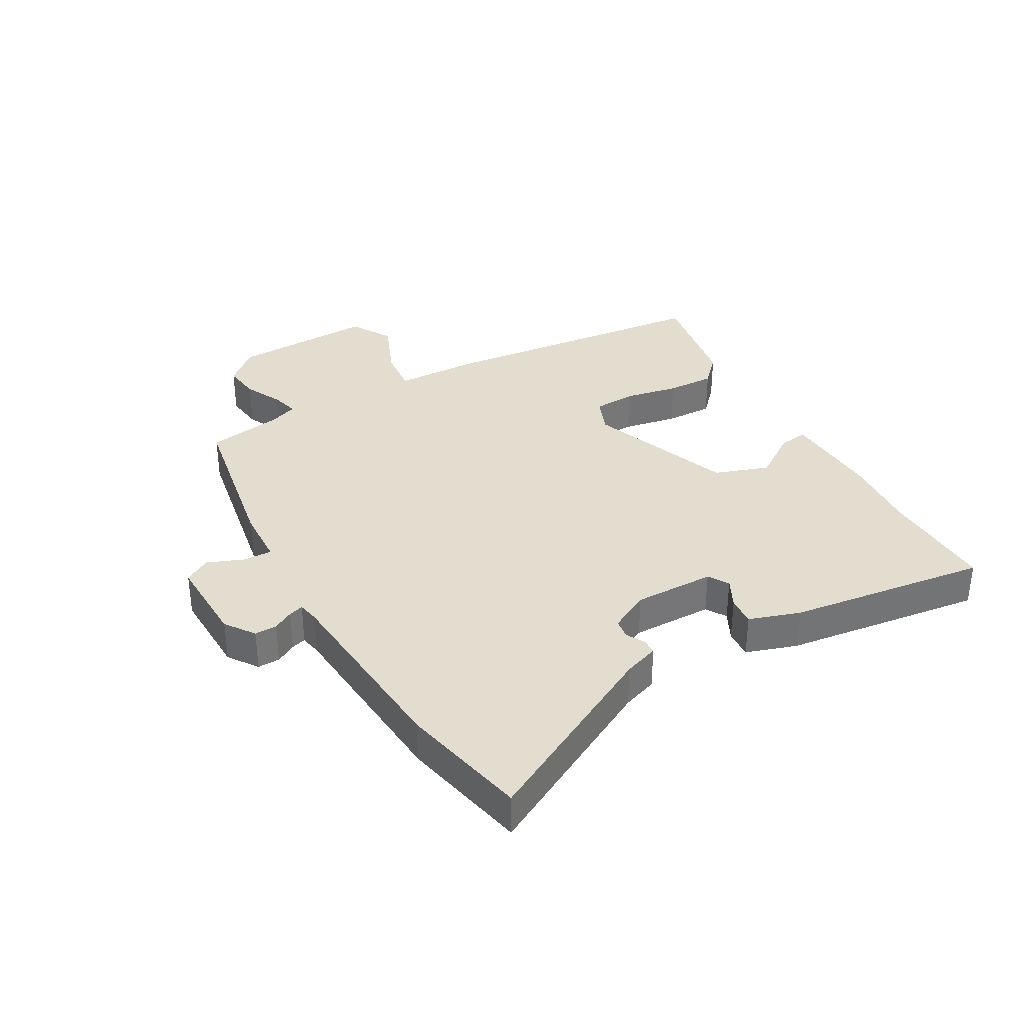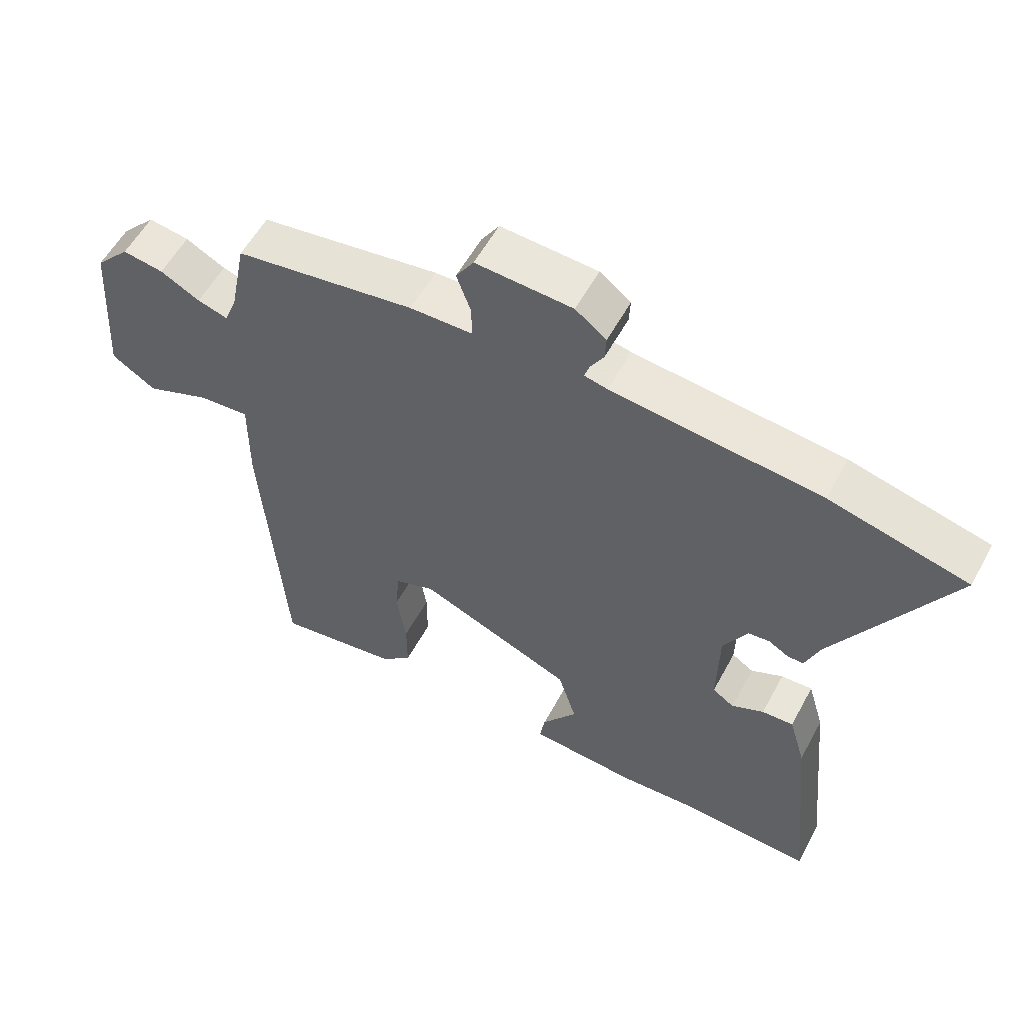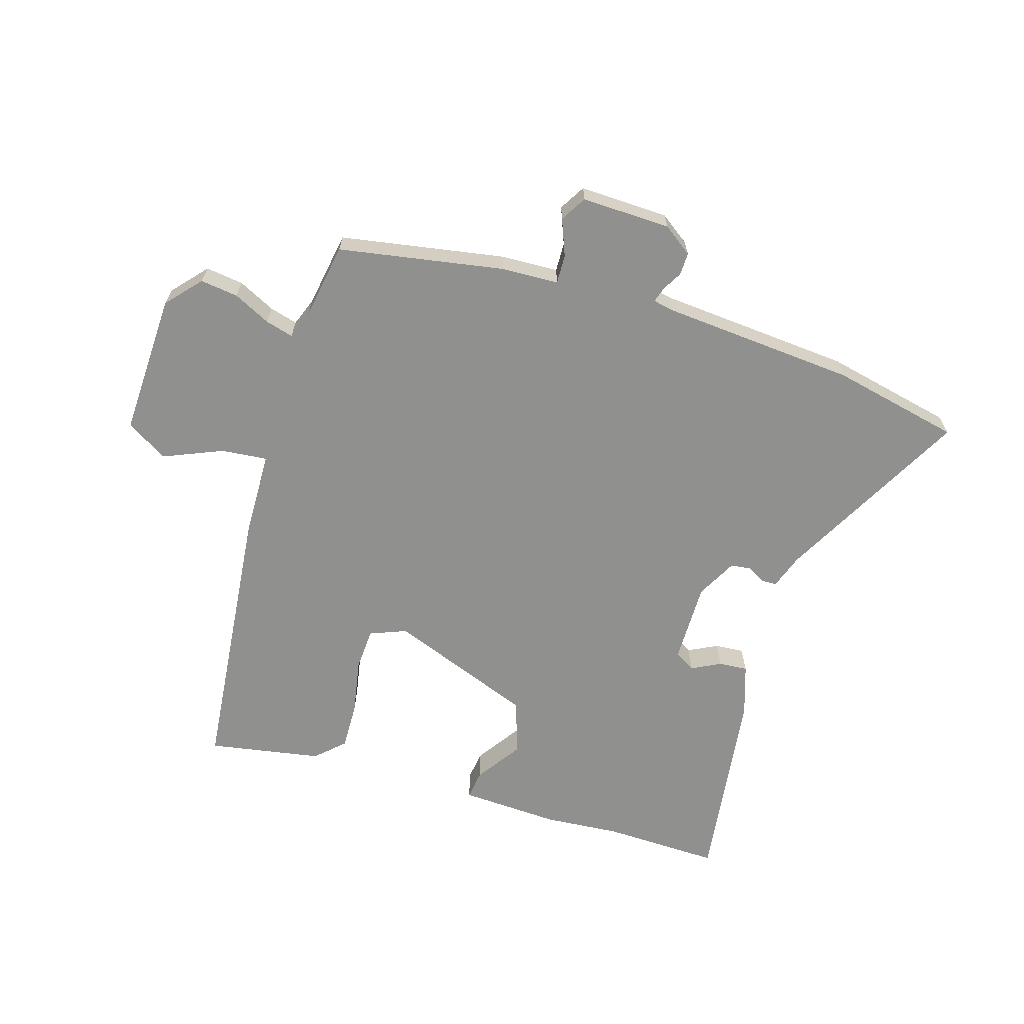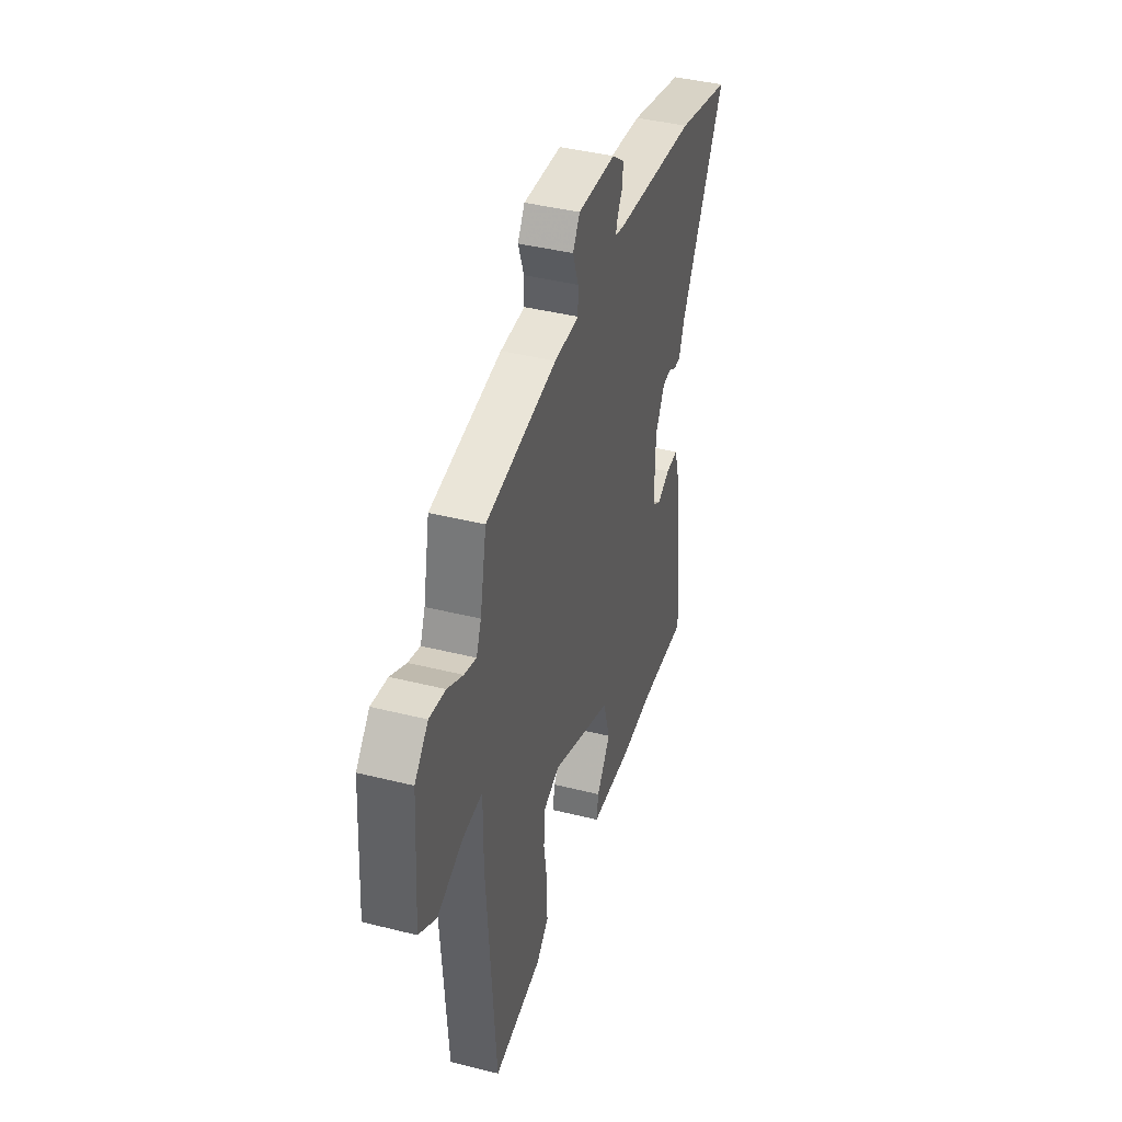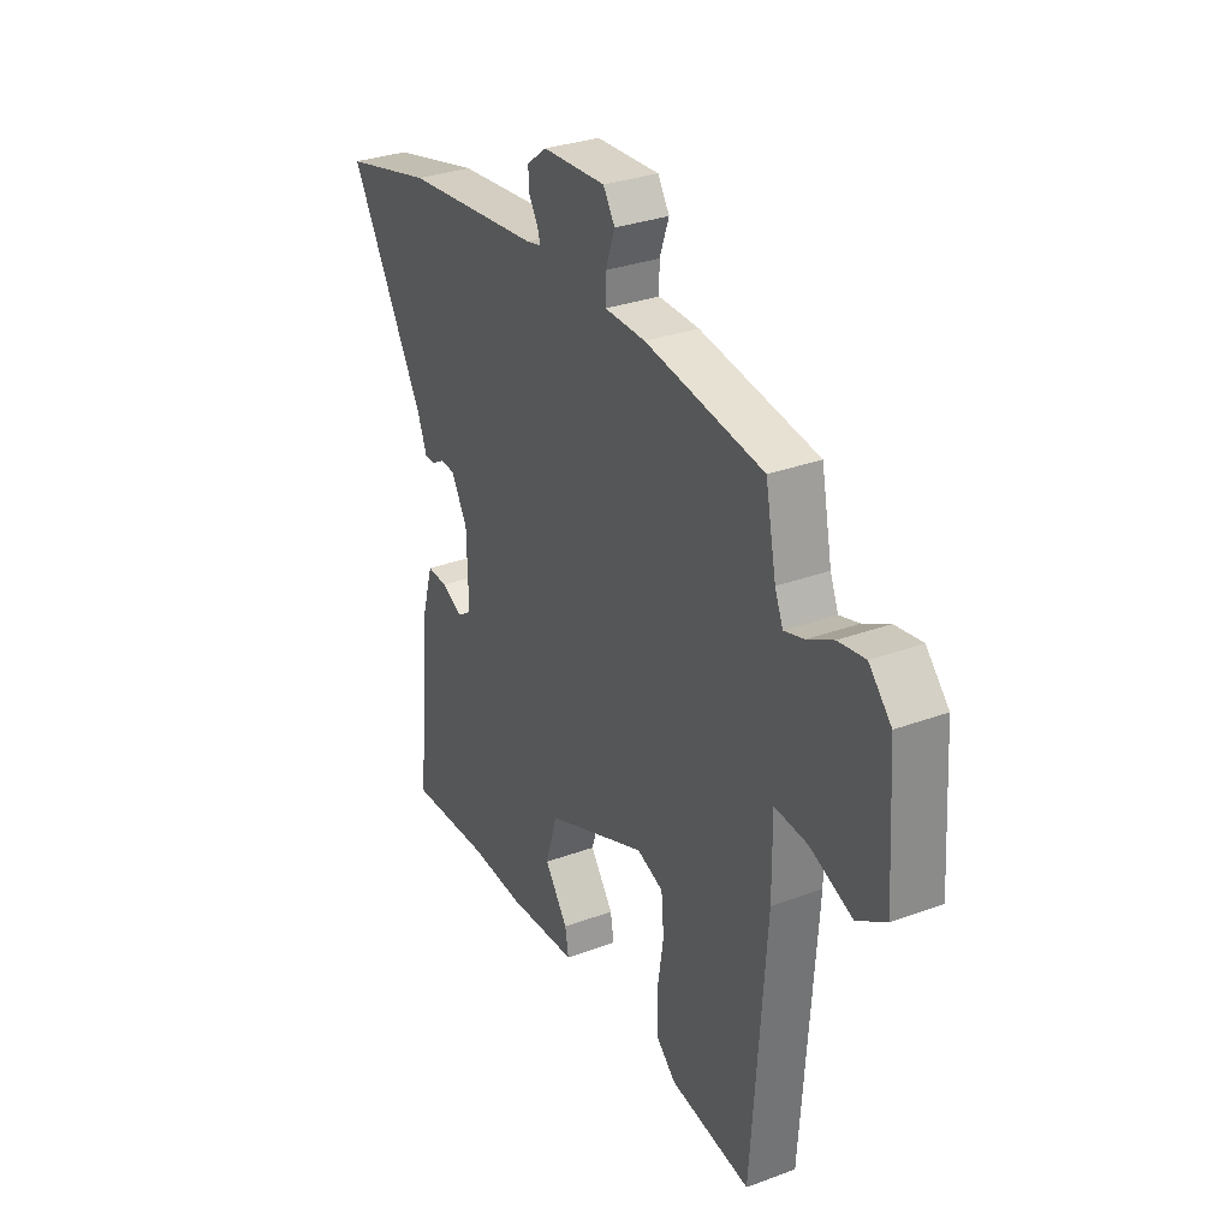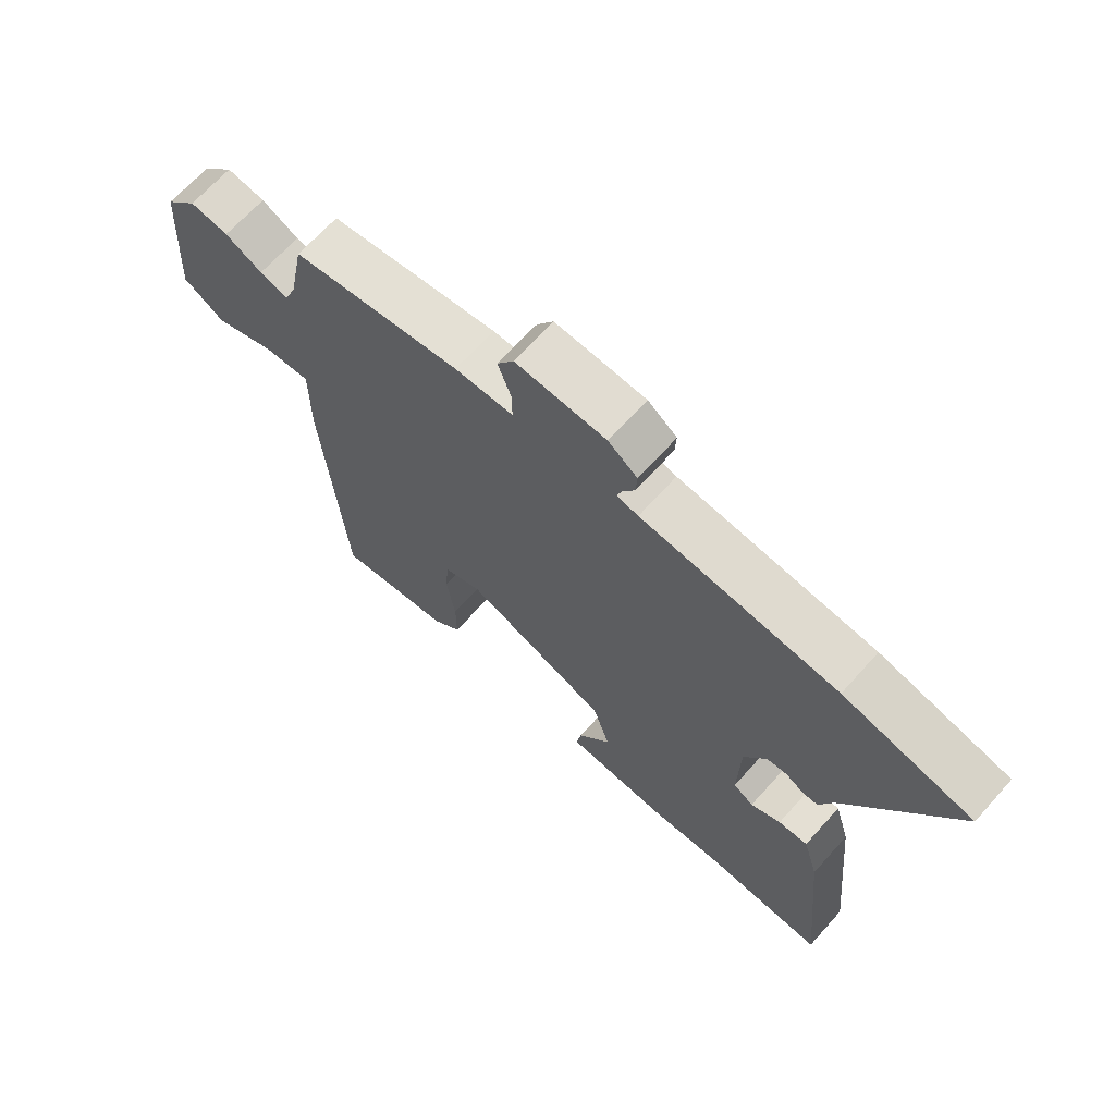
<metadata>
{"format":"obj","ext":"obj","renderer":"f3d","projection":"perspective","resolution":1024,"background":"white","views":[{"elev":35.0,"azim":62.4,"up":"+Y"},{"elev":56.2,"azim":28.1,"up":"+Z"},{"elev":-65.6,"azim":-15.2,"up":"+Y"},{"elev":41.0,"azim":-73.0,"up":"+Z"},{"elev":31.3,"azim":-117.7,"up":"+Z"},{"elev":67.4,"azim":41.9,"up":"+Z"}]}
</metadata>
<code>
v 0.459 0.07 0.51
v 0.67 0.07 0.457
v 0.495 0.07 0.153
v 0.473 0.07 0.096
v 0.448 0.07 0.096
v 0.418 0.07 0.114
v 0.385 0.07 0.111
v 0.348 0.07 0.046
v 0.345 0.07 -0.088
v 0.378 0.07 -0.11
v 0.427 0.07 -0.087
v 0.475 0.07 -0.085
v 0.5 0.07 -0.17
v 0.533 0.07 -0.502
v 0.341 0.07 -0.491
v 0.215 0.07 -0.497
v 0.051 0.07 -0.484
v 0.059 0.07 -0.436
v 0.113 0.07 -0.362
v 0.085 0.07 -0.271
v -0.151 0.07 -0.173
v -0.212 0.07 -0.195
v -0.218 0.07 -0.265
v -0.204 0.07 -0.355
v -0.204 0.07 -0.435
v -0.251 0.07 -0.477
v -0.439 0.07 -0.504
v -0.472 0.07 -0.045
v -0.471 0.07 0.095
v -0.547 0.07 0.09
v -0.646 0.07 0.052
v -0.713 0.07 0.095
v -0.697 0.07 0.331
v -0.645 0.07 0.386
v -0.583 0.07 0.376
v -0.523 0.07 0.344
v -0.477 0.07 0.33
v -0.458 0.07 0.376
v -0.433 0.07 0.501
v -0.159 0.07 0.54
v -0.064 0.07 0.541
v -0.064 0.07 0.589
v -0.086 0.07 0.65
v -0.059 0.07 0.692
v 0.088 0.07 0.683
v 0.135 0.07 0.647
v 0.133 0.07 0.61
v 0.113 0.07 0.577
v 0.105 0.07 0.553
v 0.14 0.07 0.545
v 0.459 0 0.51
v 0.67 0 0.457
v 0.495 0 0.153
v 0.473 0 0.096
v 0.448 0 0.096
v 0.418 0 0.114
v 0.385 0 0.111
v 0.348 0 0.046
v 0.345 0 -0.088
v 0.378 0 -0.11
v 0.427 0 -0.087
v 0.475 0 -0.085
v 0.5 0 -0.17
v 0.533 0 -0.502
v 0.341 0 -0.491
v 0.215 0 -0.497
v 0.051 0 -0.484
v 0.059 0 -0.436
v 0.113 0 -0.362
v 0.085 0 -0.271
v -0.151 0 -0.173
v -0.212 0 -0.195
v -0.218 0 -0.265
v -0.204 0 -0.355
v -0.204 0 -0.435
v -0.251 0 -0.477
v -0.439 0 -0.504
v -0.472 0 -0.045
v -0.471 0 0.095
v -0.547 0 0.09
v -0.646 0 0.052
v -0.713 0 0.095
v -0.697 0 0.331
v -0.645 0 0.386
v -0.583 0 0.376
v -0.523 0 0.344
v -0.477 0 0.33
v -0.458 0 0.376
v -0.433 0 0.501
v -0.159 0 0.54
v -0.064 0 0.541
v -0.064 0 0.589
v -0.086 0 0.65
v -0.059 0 0.692
v 0.088 0 0.683
v 0.135 0 0.647
v 0.133 0 0.61
v 0.113 0 0.577
v 0.105 0 0.553
v 0.14 0 0.545
f 45 46 47 48
f 45 48 49
f 42 43 44 45
f 41 42 45 49
f 38 39 40 41
f 37 38 41 49
f 33 34 35 36
f 33 36 37
f 30 31 32 33
f 29 30 33 37
f 26 27 28 29
f 23 24 25 26
f 22 23 26 29
f 21 22 29 37
f 16 17 18 19
f 15 16 19 20
f 14 15 20
f 13 14 20
f 10 11 12 13
f 10 13 20 21
f 3 4 5 6
f 3 6 7
f 50 1 2 3
f 50 3 7
f 49 50 7 8
f 37 49 8 9
f 9 10 21 37
f 98 97 96 95
f 99 98 95
f 95 94 93 92
f 99 95 92 91
f 91 90 89 88
f 99 91 88 87
f 86 85 84 83
f 87 86 83
f 83 82 81 80
f 87 83 80 79
f 79 78 77 76
f 76 75 74 73
f 79 76 73 72
f 87 79 72 71
f 69 68 67 66
f 70 69 66 65
f 70 65 64
f 70 64 63
f 63 62 61 60
f 71 70 63 60
f 56 55 54 53
f 57 56 53
f 53 52 51 100
f 57 53 100
f 58 57 100 99
f 59 58 99 87
f 87 71 60 59
f 1 51 52 2
f 2 52 53 3
f 3 53 54 4
f 4 54 55 5
f 5 55 56 6
f 6 56 57 7
f 7 57 58 8
f 8 58 59 9
f 9 59 60 10
f 10 60 61 11
f 11 61 62 12
f 12 62 63 13
f 13 63 64 14
f 14 64 65 15
f 15 65 66 16
f 16 66 67 17
f 17 67 68 18
f 18 68 69 19
f 19 69 70 20
f 20 70 71 21
f 21 71 72 22
f 22 72 73 23
f 23 73 74 24
f 24 74 75 25
f 25 75 76 26
f 26 76 77 27
f 27 77 78 28
f 28 78 79 29
f 29 79 80 30
f 30 80 81 31
f 31 81 82 32
f 32 82 83 33
f 33 83 84 34
f 34 84 85 35
f 35 85 86 36
f 36 86 87 37
f 37 87 88 38
f 38 88 89 39
f 39 89 90 40
f 40 90 91 41
f 41 91 92 42
f 42 92 93 43
f 43 93 94 44
f 44 94 95 45
f 45 95 96 46
f 46 96 97 47
f 47 97 98 48
f 48 98 99 49
f 49 99 100 50
f 50 100 51 1

</code>
